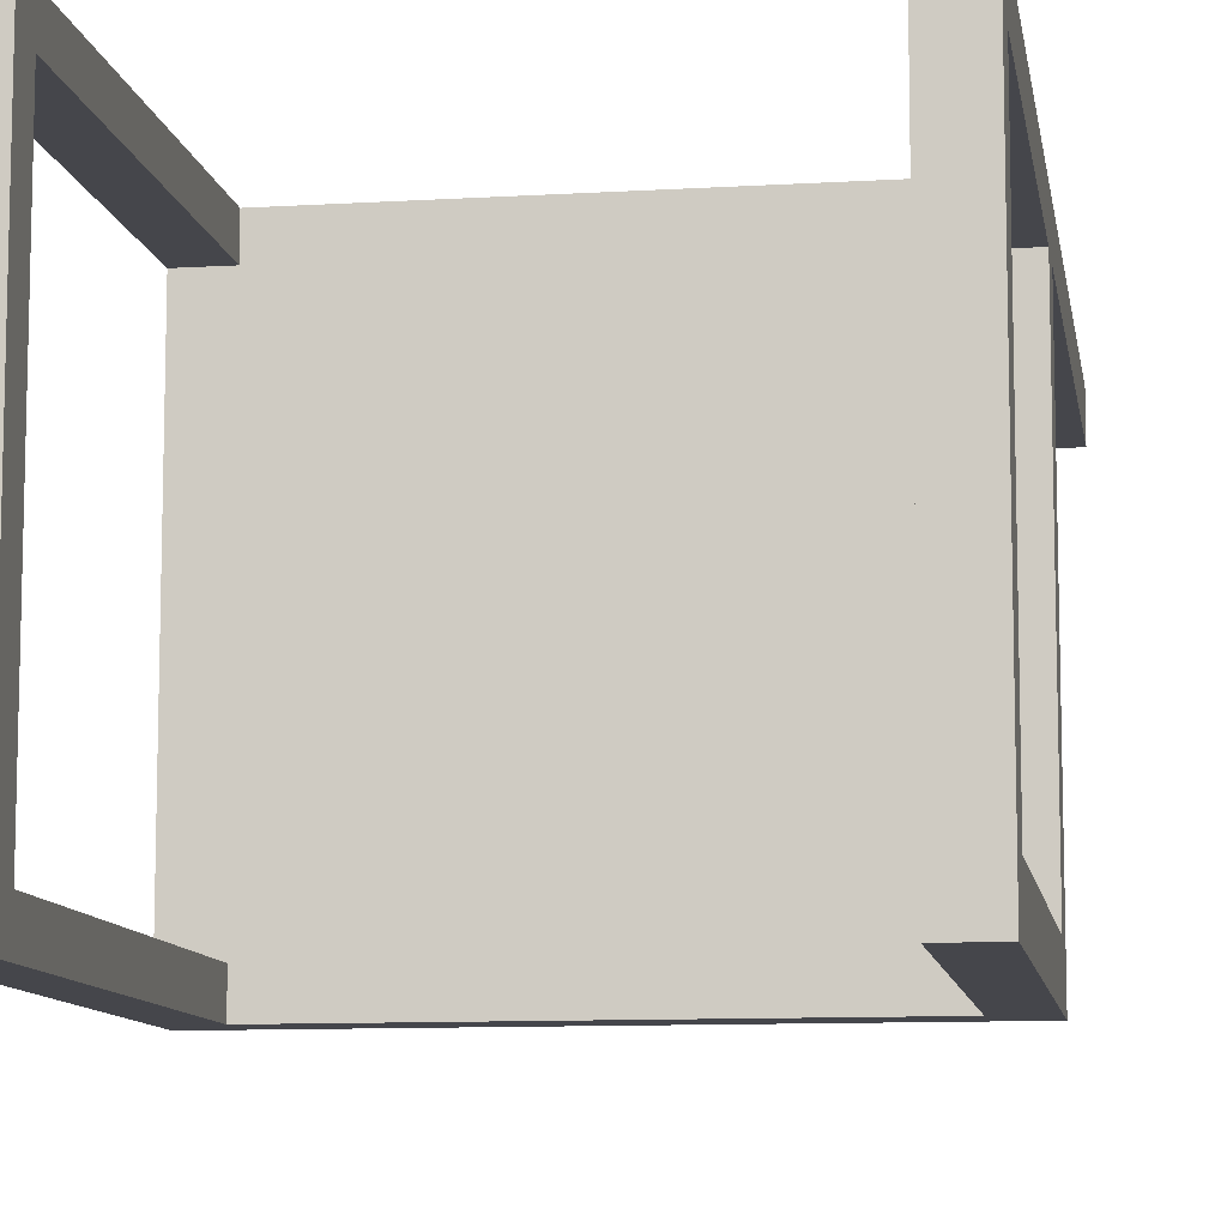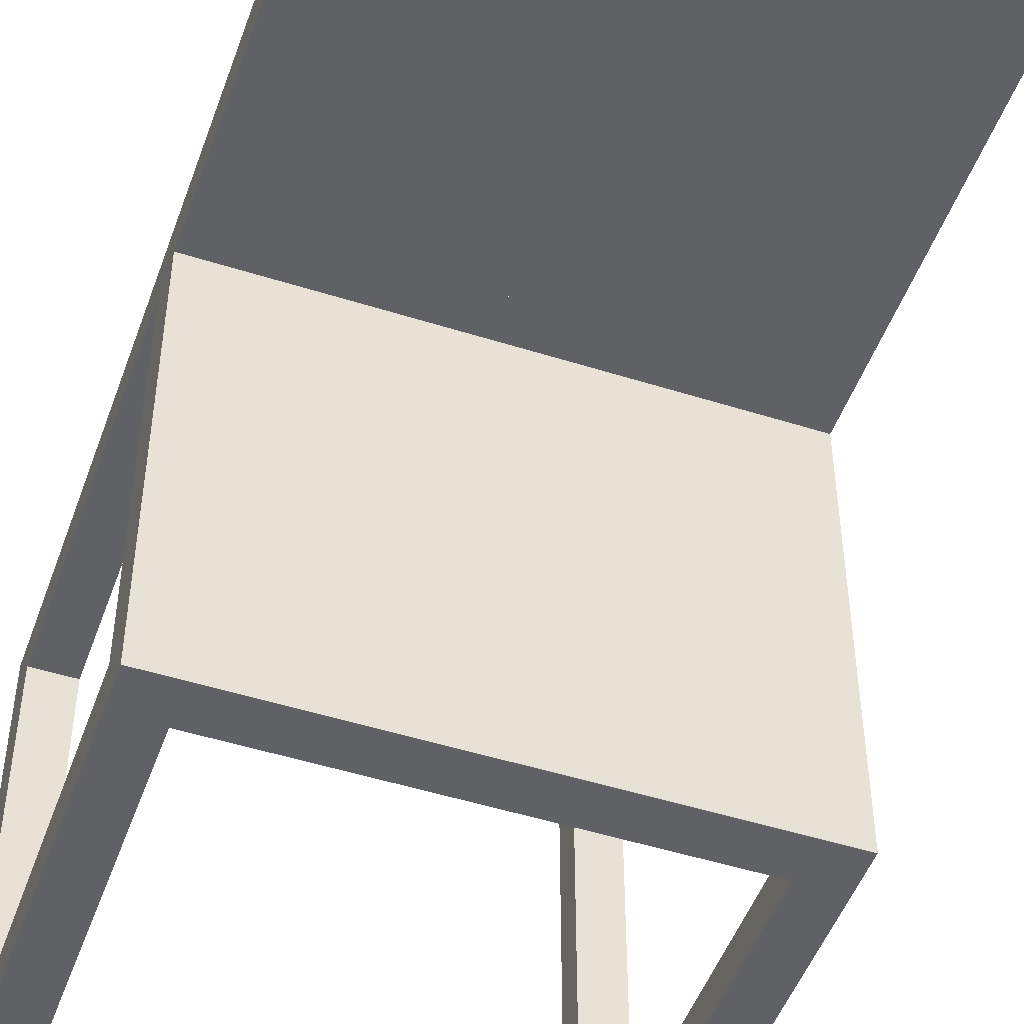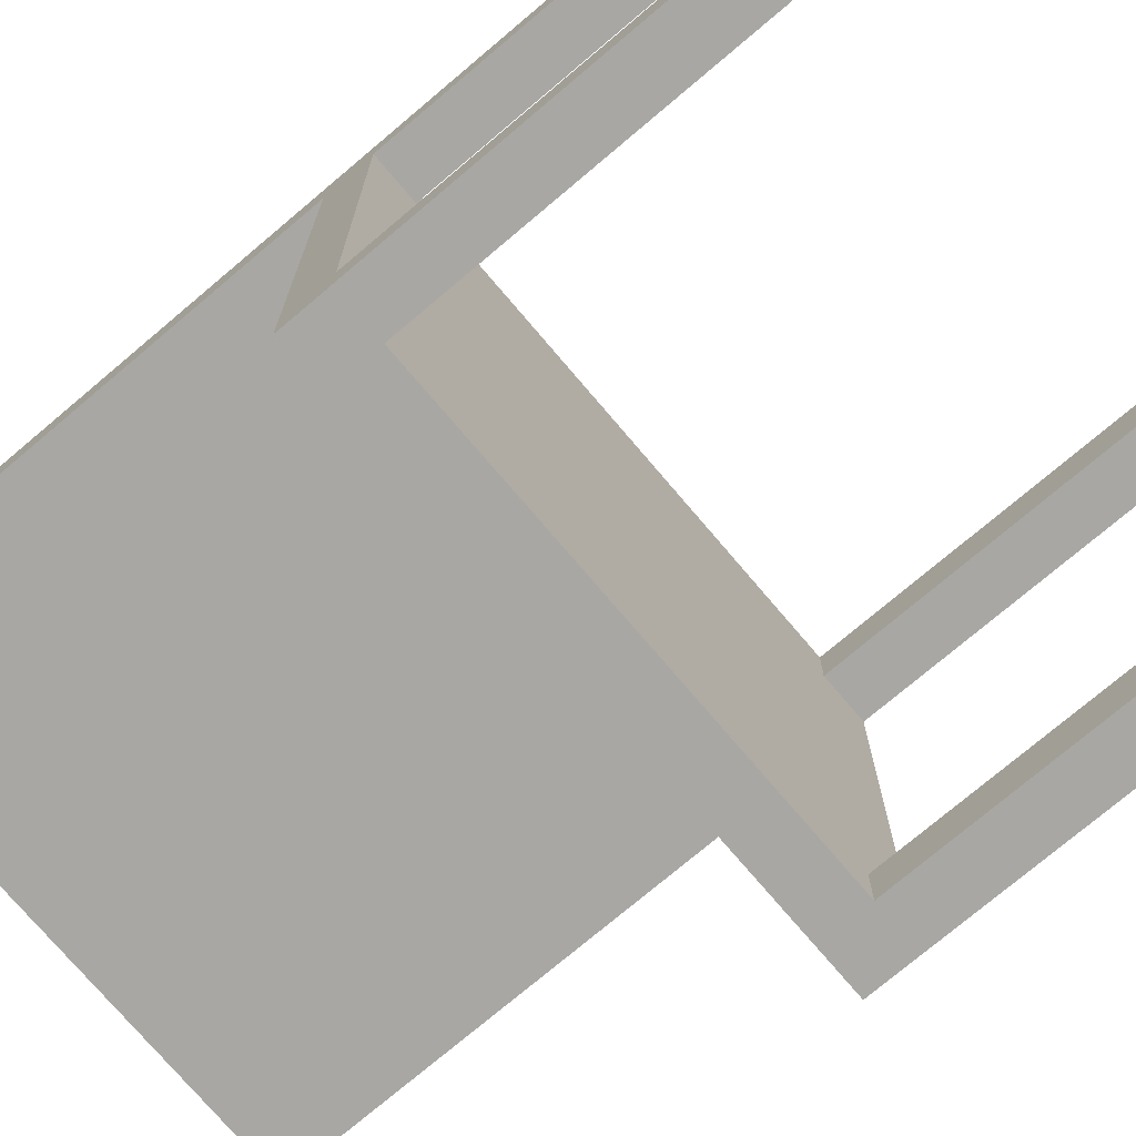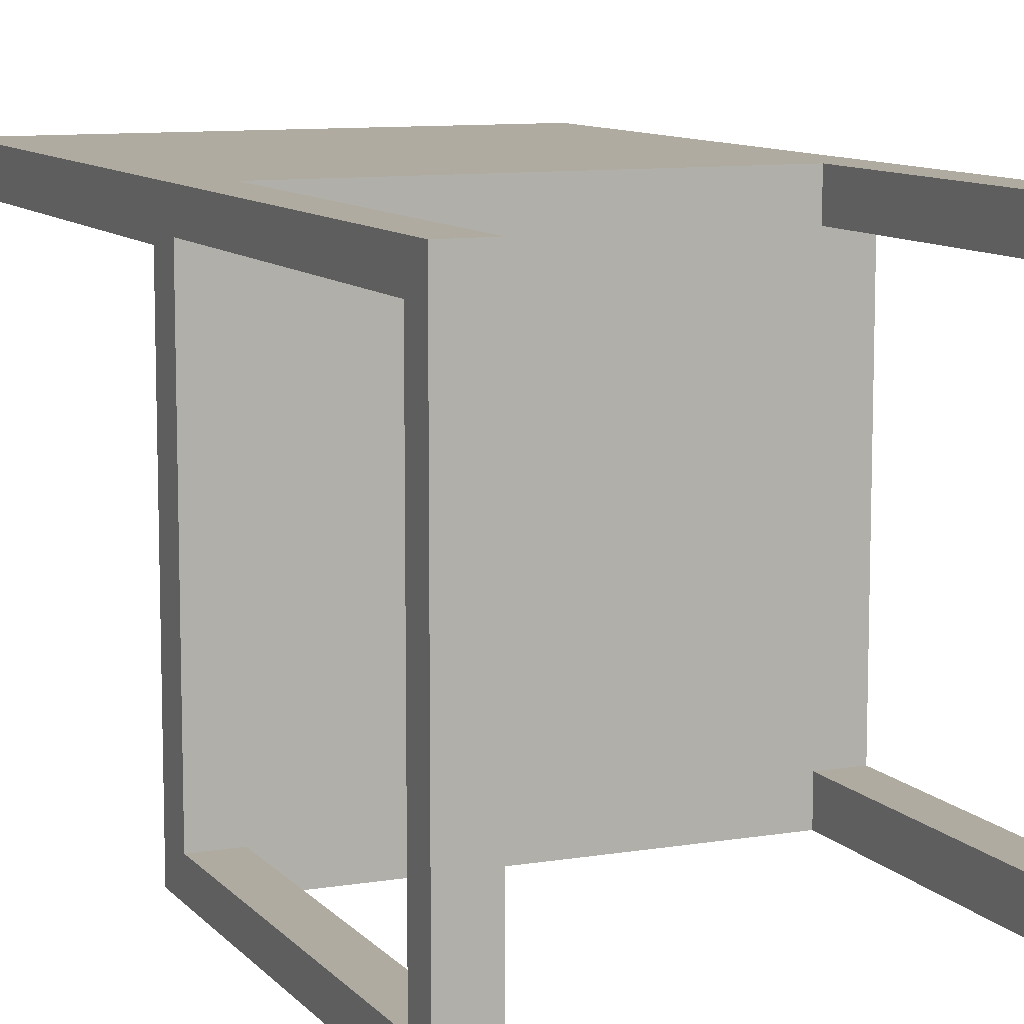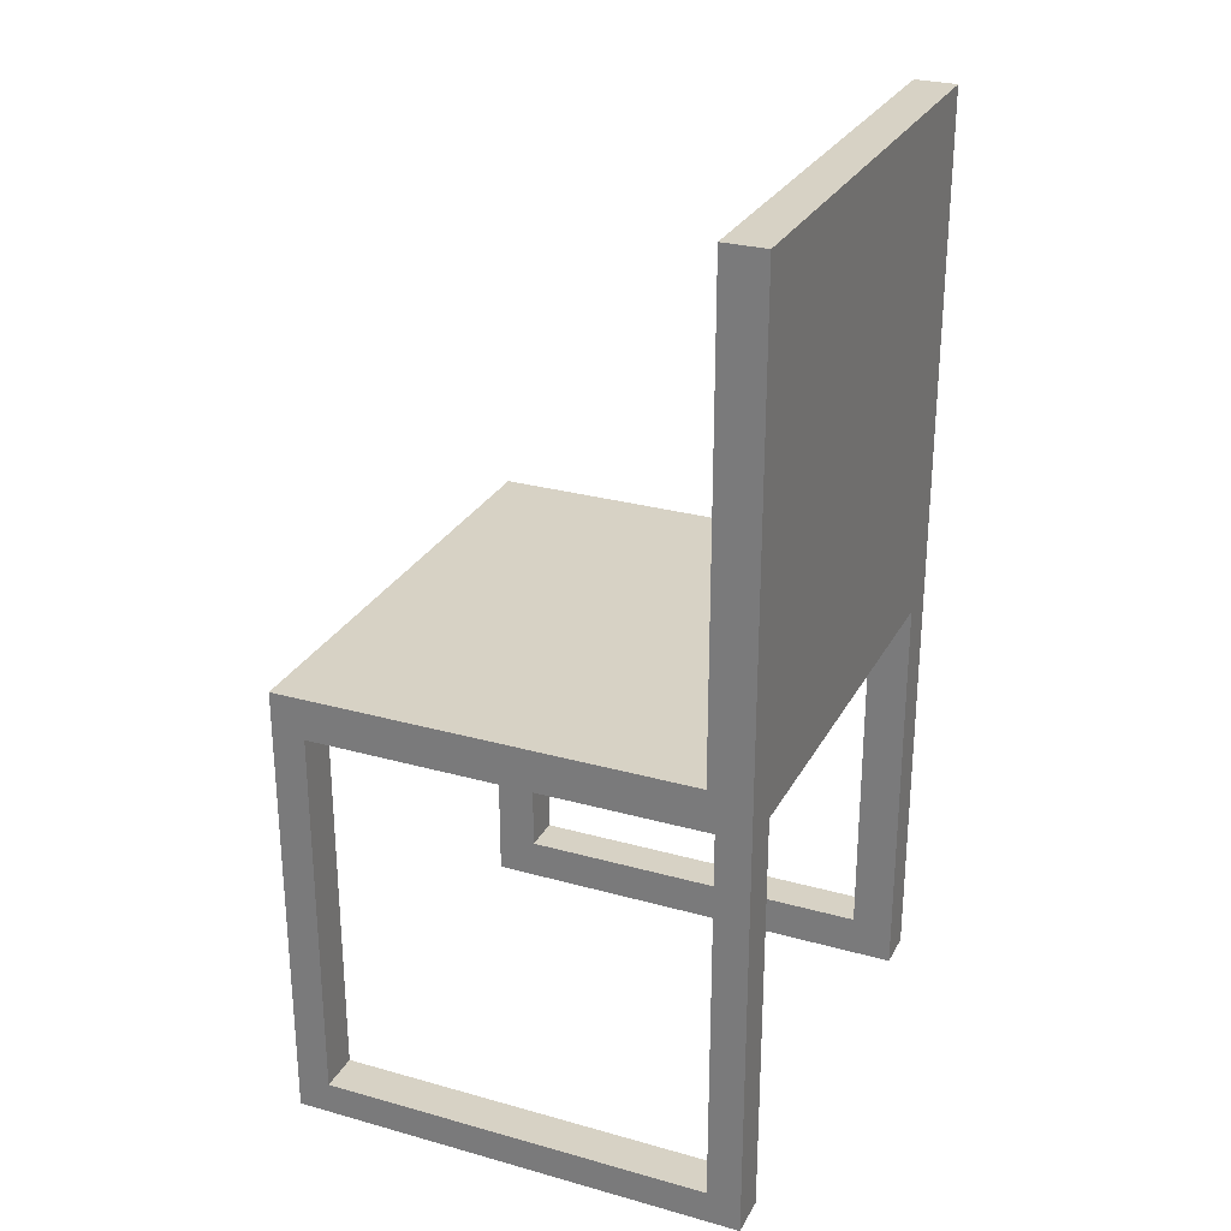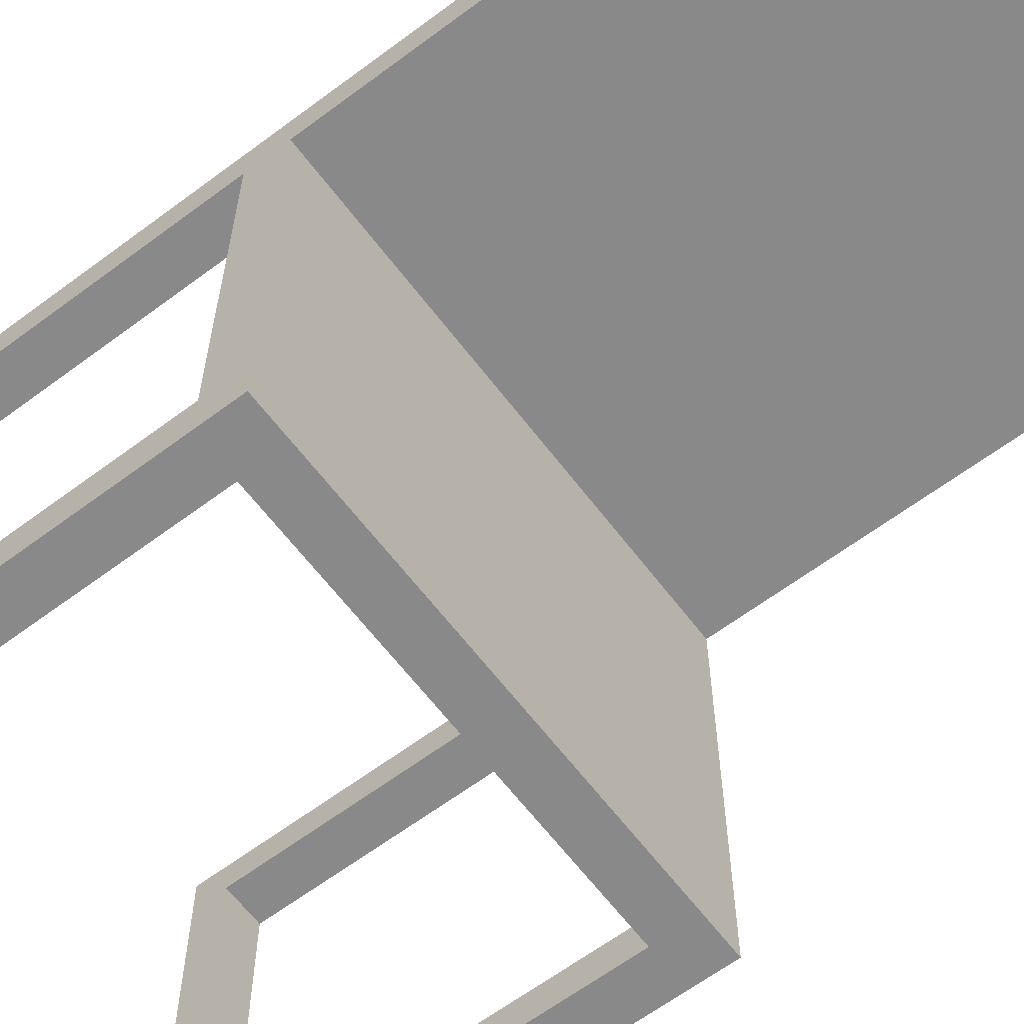
<metadata>
{"format":"obj","ext":"obj","renderer":"f3d","projection":"perspective","resolution":1024,"background":"white","views":[{"elev":-10.0,"azim":8.9,"up":"+Z"},{"elev":-49.2,"azim":160.6,"up":"+Z"},{"elev":-74.4,"azim":-49.7,"up":"+Z"},{"elev":9.8,"azim":-23.3,"up":"+Z"},{"elev":27.6,"azim":-66.8,"up":"+Y"},{"elev":-63.3,"azim":127.1,"up":"+Z"}]}
</metadata>
<code>
v 0.1778 -0.05531 -0.2442
v 0.2139 -0.05531 0.08156
v 0.1778 -0.05531 0.08156
v 0.2139 -0.05531 -0.2442
v 0.1778 -0.3839 0.08156
v -0.1787 -0.05531 -0.2514
v 0.2139 -0.3839 -0.2442
v 0.2139 -0.01918 -0.2803
v 0.2139 -0.3839 0.08156
v 0.1778 -0.05531 0.1177
v -0.1787 -0.05531 0.08882
v 0.1778 -0.05531 -0.2803
v 0.1778 -0.3839 -0.2442
v 0.2139 -0.01918 0.08156
v 0.2139 0.391 0.1177
v 0.1778 -0.42 0.1177
v -0.2149 -0.05531 -0.2514
v -0.1787 -0.05531 -0.2803
v 0.2139 -0.42 -0.2803
v 0.1865 -0.01918 0.05417
v 0.2139 -0.42 0.1177
v 0.1778 -0.42 -0.2803
v 0.1789 0.01583 0.1177
v -0.1787 -0.05531 0.1177
v -0.2149 -0.05531 0.08882
v -0.1787 -0.3912 -0.2514
v -0.2149 -0.01918 -0.2803
v 0.2139 0.391 0.08156
v -0.2149 -0.01918 0.08156
v 0.1865 -0.01918 -0.2529
v 0.1789 0.356 0.1177
v -0.000478 0.01583 0.1177
v -0.1787 -0.3912 0.08882
v -0.2149 -0.3912 0.08882
v -0.2149 -0.3912 -0.2514
v -0.1787 -0.42 -0.2803
v -0.2149 -0.42 -0.2803
v 0.1789 0.01583 0.08156
v -0.2149 0.391 0.1177
v -0.1875 -0.01918 0.05417
v -0.1875 -0.01918 -0.2529
v 0.1865 -0.03782 -0.2529
v 0.1789 0.1859 0.1177
v -0.1799 0.01583 0.1177
v -0.1787 -0.42 0.1177
v 0.1789 0.356 0.08156
v -0.2149 0.391 0.08156
v -0.1875 -0.03782 0.05417
v -0.000478 0.01583 0.08156
v 0.1865 -0.03782 0.05417
v -0.000478 0.356 0.1177
v -0.1799 0.01583 0.08156
v -0.2149 -0.42 0.1177
v 0.1789 0.1859 0.08156
v 0.0354 0.08386 0.08156
v -0.1875 -0.03782 -0.2529
v -0.1799 0.356 0.1177
v -0.1799 0.356 0.08156
v -0.000478 0.356 0.08156
v 0.1072 0.1519 0.08156
v 0.1072 0.2199 0.08156
v -0.1799 0.1859 0.08156
v -0.03636 0.08386 0.08156
v -0.1799 0.1859 0.1177
v -0.1081 0.1519 0.08156
v 0.0354 0.2879 0.08156
v -0.03636 0.2879 0.08156
v -0.1081 0.2199 0.08156
v 0.1072 0.2199 0.1177
v 0.1072 0.1519 0.1177
v -0.1081 0.2199 0.1177
v 0.0354 0.08386 0.1177
v -0.1081 0.1519 0.1177
v -0.03636 0.2879 0.1177
v 0.0354 0.2879 0.1177
g mesh1_mesh1-geometry
f 1 2 3
f 2 1 4
f 2 5 3
f 3 6 1
f 1 7 4
f 4 8 2
f 5 2 9
f 5 10 3
f 3 11 6
f 1 6 12
f 7 1 13
f 7 8 4
f 14 2 8
f 15 9 2
f 7 5 9
f 5 16 10
f 10 11 3
f 11 17 6
f 12 6 18
f 12 13 1
f 5 7 13
f 7 19 8
f 15 2 14
f 20 14 8
f 21 9 15
f 9 21 7
f 16 5 22
f 16 23 10
f 11 10 24
f 17 11 25
f 17 26 6
f 26 18 6
f 27 12 18
f 22 13 12
f 13 22 5
f 19 7 21
f 22 8 19
f 15 14 28
f 14 20 29
f 20 8 30
f 15 31 21
f 22 21 16
f 21 23 16
f 32 10 23
f 10 32 24
f 24 33 11
f 11 34 25
f 25 29 17
f 26 17 35
f 26 36 18
f 8 12 27
f 27 18 37
f 8 22 12
f 21 22 19
f 14 38 28
f 28 39 15
f 40 29 20
f 38 14 29
f 30 8 41
f 42 20 30
f 31 15 39
f 23 21 31
f 23 43 32
f 24 32 44
f 45 33 24
f 34 11 33
f 34 39 25
f 25 39 29
f 27 17 29
f 27 35 17
f 34 26 35
f 36 26 45
f 37 18 36
f 27 41 8
f 37 35 27
f 46 28 38
f 39 28 47
f 29 40 27
f 20 48 40
f 38 29 49
f 41 42 30
f 20 42 50
f 31 39 51
f 23 31 43
f 43 38 23
f 31 32 43
f 32 52 44
f 44 32 51
f 24 44 45
f 33 45 26
f 26 34 33
f 34 53 39
f 29 39 47
f 35 37 34
f 45 37 36
f 27 40 41
f 28 46 47
f 46 38 54
f 48 20 50
f 48 41 40
f 49 29 52
f 49 55 38
f 42 41 56
f 42 48 50
f 51 39 57
f 51 32 31
f 52 32 49
f 38 43 54
f 57 44 51
f 45 44 53
f 53 34 37
f 53 44 39
f 47 58 29
f 37 45 53
f 47 46 59
f 60 54 38
f 61 46 54
f 41 48 56
f 52 29 62
f 52 63 49
f 48 42 56
f 57 39 64
f 62 65 52
f 64 44 57
f 64 39 44
f 47 59 58
f 62 29 58
f 59 46 66
f 64 58 57
f 58 64 62
f 58 59 67
f 58 68 62
g mesh1_mesh1-geometry
f 3 2 1
f 4 1 2
f 3 5 2
f 1 6 3
f 4 7 1
f 2 8 4
f 9 2 5
f 3 10 5
f 6 11 3
f 12 6 1
f 13 1 7
f 4 8 7
f 8 2 14
f 2 9 15
f 9 5 7
f 10 16 5
f 3 11 10
f 6 17 11
f 18 6 12
f 1 13 12
f 13 7 5
f 8 19 7
f 14 2 15
f 8 14 20
f 15 9 21
f 7 21 9
f 22 5 16
f 10 23 16
f 24 10 11
f 25 11 17
f 6 26 17
f 6 18 26
f 18 12 27
f 12 13 22
f 5 22 13
f 21 7 19
f 19 8 22
f 28 14 15
f 29 20 14
f 30 8 20
f 21 31 15
f 16 21 22
f 16 23 21
f 23 10 32
f 24 32 10
f 11 33 24
f 25 34 11
f 17 29 25
f 35 17 26
f 18 36 26
f 27 12 8
f 37 18 27
f 12 22 8
f 19 22 21
f 28 38 14
f 15 39 28
f 20 29 40
f 29 14 38
f 41 8 30
f 20 40 30
f 30 20 42
f 39 15 31
f 31 21 23
f 38 32 23
f 23 32 38
f 32 43 23
f 44 32 24
f 24 33 45
f 33 11 34
f 25 39 34
f 29 39 25
f 29 17 27
f 17 35 27
f 35 26 34
f 45 26 36
f 36 18 37
f 8 41 27
f 27 35 37
f 38 28 46
f 47 28 39
f 27 40 29
f 40 48 20
f 49 29 38
f 41 30 40
f 30 42 41
f 50 42 20
f 51 39 31
f 43 31 23
f 32 38 49
f 49 38 32
f 23 38 43
f 43 32 31
f 44 52 32
f 51 32 44
f 45 44 24
f 26 45 33
f 33 34 26
f 39 53 34
f 47 39 29
f 34 37 35
f 36 37 45
f 41 40 27
f 47 46 28
f 54 38 46
f 50 20 48
f 40 41 48
f 52 29 49
f 38 55 49
f 56 41 42
f 50 48 42
f 57 39 51
f 51 46 31
f 31 46 51
f 31 32 51
f 31 54 43
f 43 54 31
f 49 32 52
f 54 43 38
f 62 44 52
f 52 44 62
f 51 44 57
f 53 44 45
f 37 34 53
f 39 44 53
f 29 58 47
f 53 45 37
f 59 46 47
f 38 54 60
f 54 31 46
f 46 31 54
f 54 46 61
f 56 48 41
f 62 29 52
f 49 63 52
f 49 55 66
f 38 60 55
f 56 42 48
f 64 39 57
f 58 51 57
f 57 51 58
f 46 51 59
f 59 51 46
f 44 62 64
f 64 62 44
f 52 65 62
f 57 44 64
f 44 39 64
f 58 59 47
f 58 29 62
f 66 46 59
f 60 54 61
f 46 66 61
f 52 63 65
f 63 49 59
f 55 61 66
f 59 49 66
f 61 55 60
f 57 58 64
f 51 58 59
f 59 58 51
f 62 64 58
f 65 68 62
f 67 59 58
f 62 68 58
f 65 63 67
f 67 63 59
f 65 67 68
f 58 68 67
g mesh1_mesh1-geometry
f 30 40 20
f 40 30 41
f 66 55 49
f 55 60 38
f 61 54 60
f 61 66 46
f 65 63 52
f 59 49 63
f 66 61 55
f 66 49 59
f 60 55 61
f 62 68 65
f 67 63 65
f 59 63 67
f 68 67 65
f 67 68 58
g mesh2_mesh2-geometry
l 59 51
g mesh3_mesh3-geometry
l 58 57
g mesh4_mesh4-geometry
l 46 31
g mesh5_mesh5-geometry
l 61 69
g mesh6_mesh6-geometry
l 60 70
g mesh7_mesh7-geometry
l 68 71
g mesh8_mesh8-geometry
l 55 72
g mesh9_mesh9-geometry
l 65 73
g mesh10_mesh10-geometry
l 67 74
g mesh11_mesh11-geometry
l 66 75

</code>
